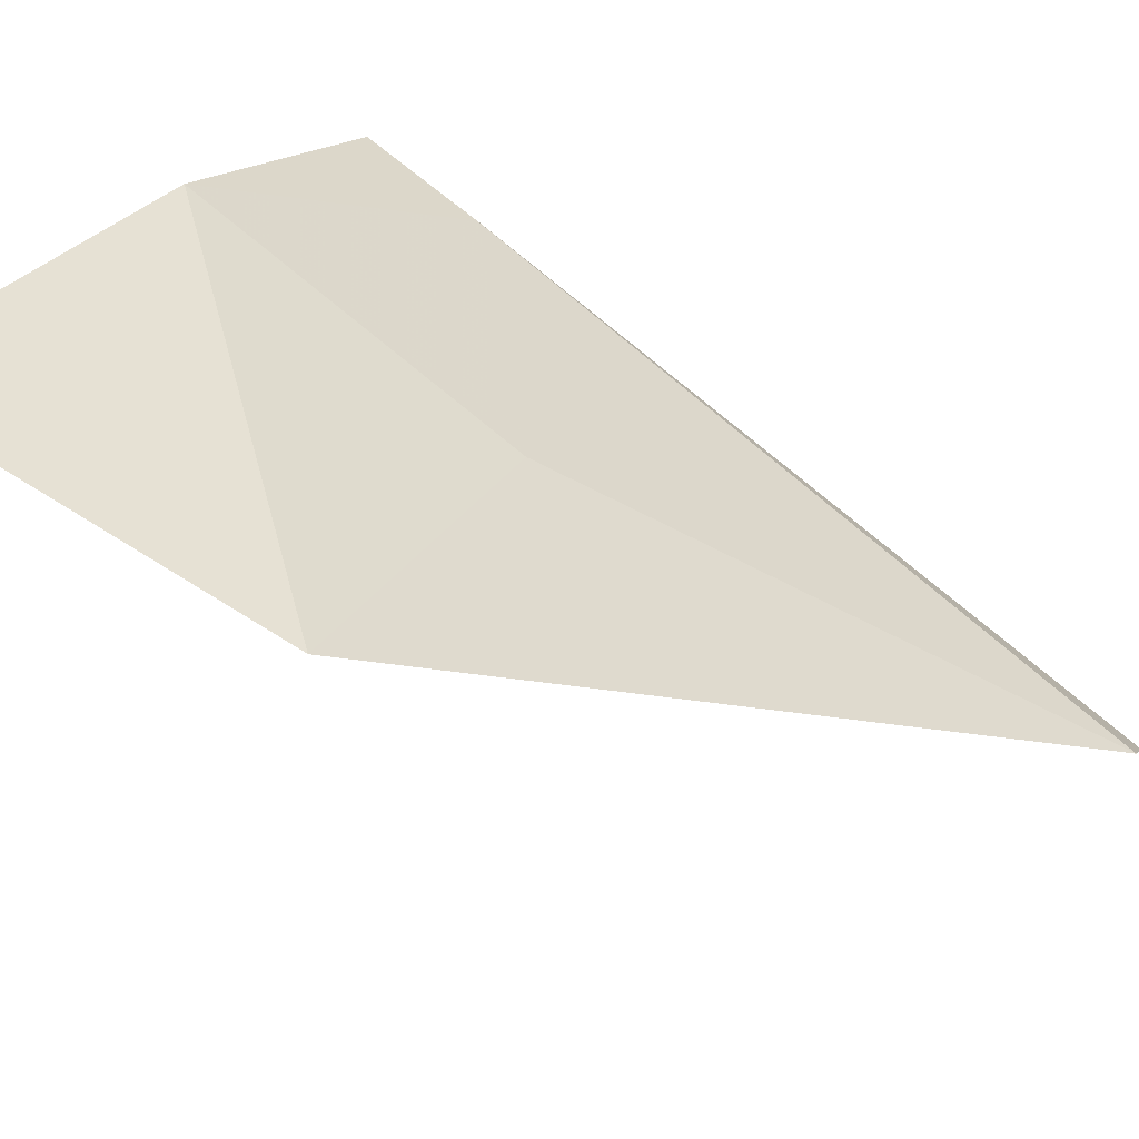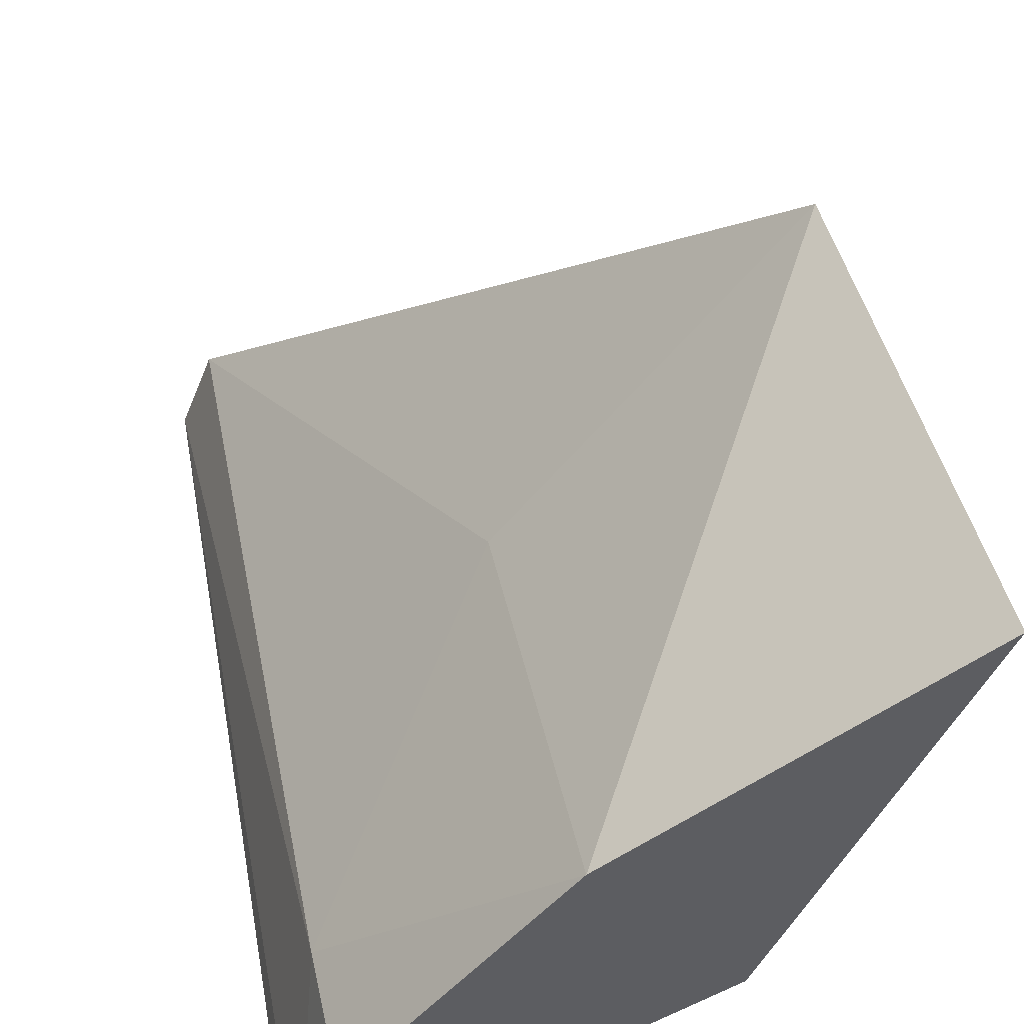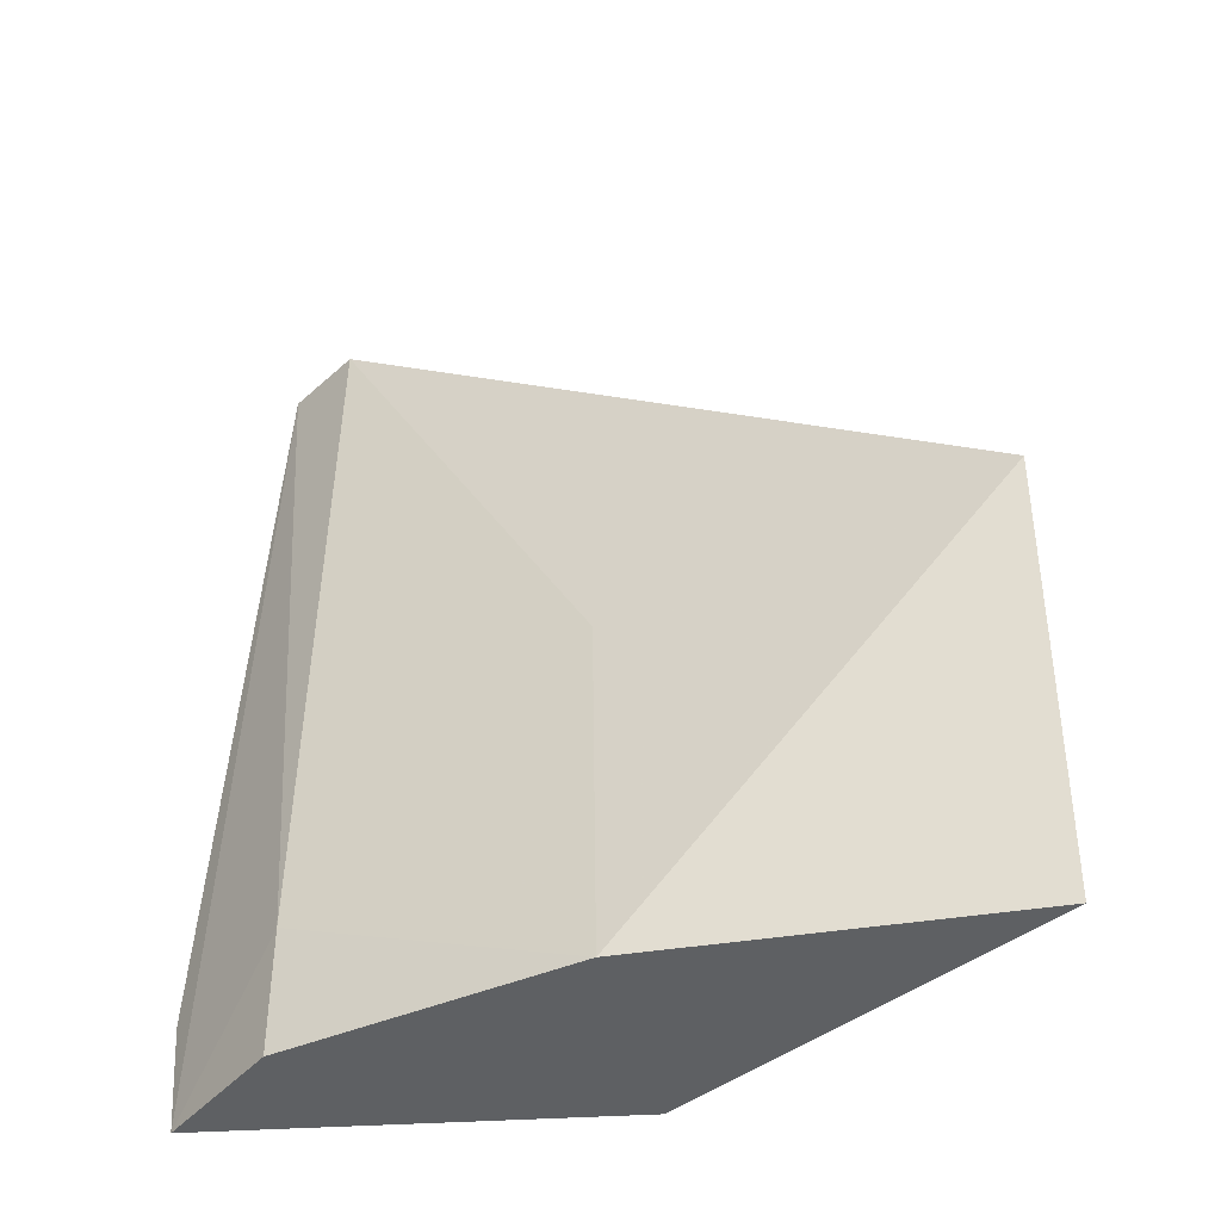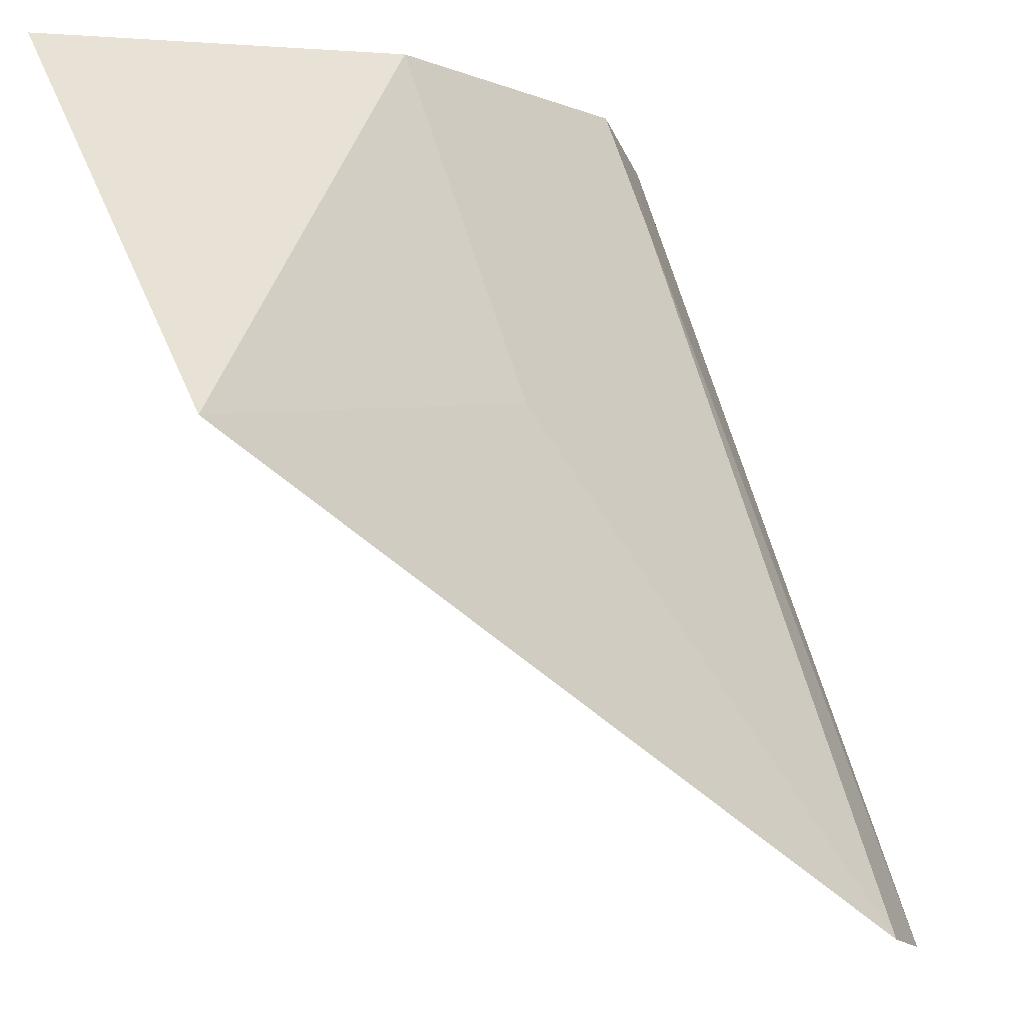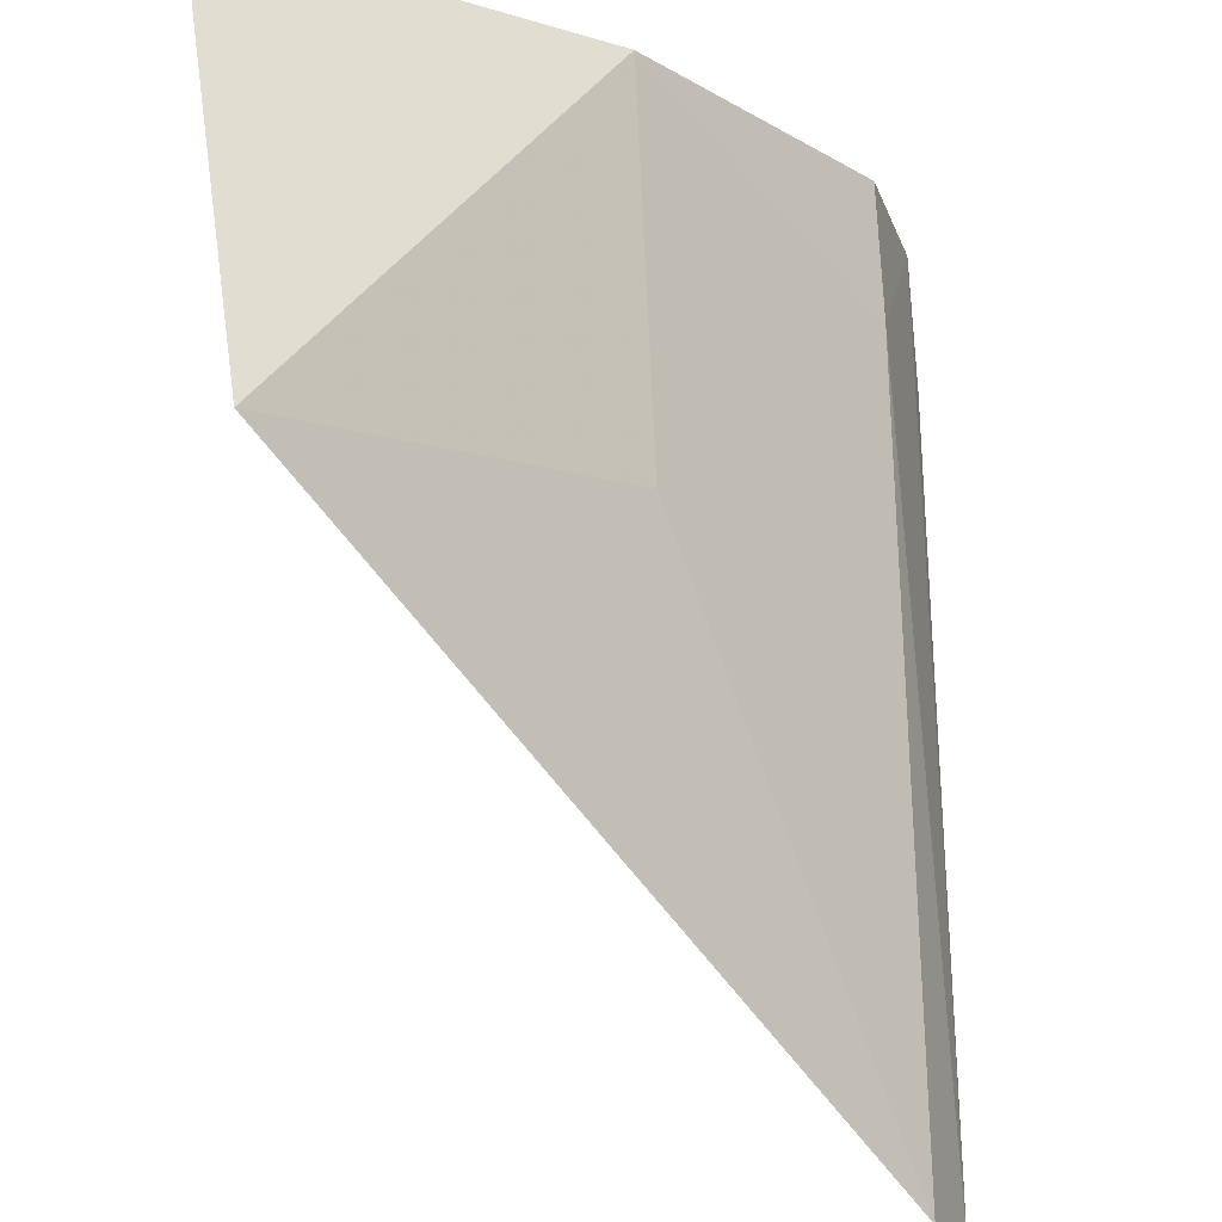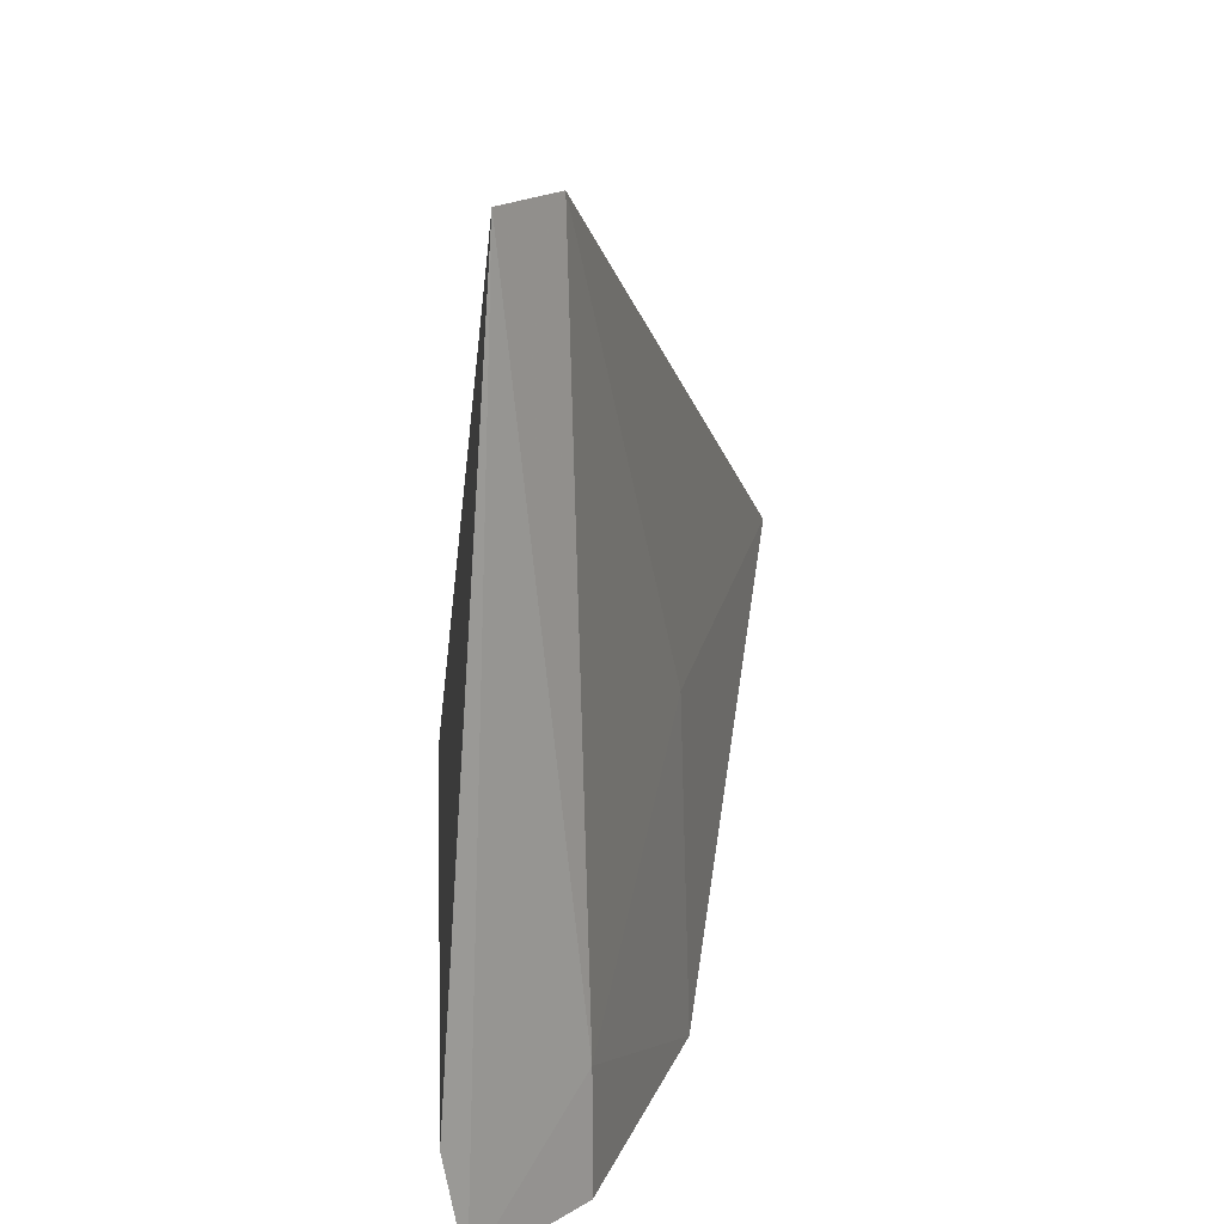
<metadata>
{"format":"obj","ext":"obj","renderer":"f3d","projection":"perspective","resolution":1024,"background":"white","views":[{"elev":72.1,"azim":129.6,"up":"+Z"},{"elev":47.6,"azim":-12.4,"up":"+Z"},{"elev":-42.3,"azim":-21.6,"up":"+Y"},{"elev":69.3,"azim":162.0,"up":"+Z"},{"elev":70.0,"azim":177.4,"up":"+Z"},{"elev":18.9,"azim":-121.8,"up":"+Y"}]}
</metadata>
<code>
v -43.11 -5.614 6.616
v -42.83 -8.325 6.162
v -44.05 -6.353 3.509
v -46.42 -2.534 2.622
v -46.32 -8.323 3.243
v -44.97 -8.323 4.797
v -44.05 -8.325 3.509
v -46.21 -2.534 3.169
v -46.61 -7.514 2.117
v -44.97 -5.93 4.708
v -46.32 -7.461 3.243
v -46.59 -8.323 2.277
f 1 2 3
f 1 3 4
f 6 5 2
f 6 2 1
f 7 3 2
f 7 2 5
f 8 1 4
f 9 4 3
f 9 3 7
f 10 6 1
f 10 1 8
f 11 8 4
f 11 5 6
f 11 10 8
f 11 6 10
f 12 9 7
f 12 7 5
f 12 5 11
f 12 11 4
f 12 4 9

</code>
